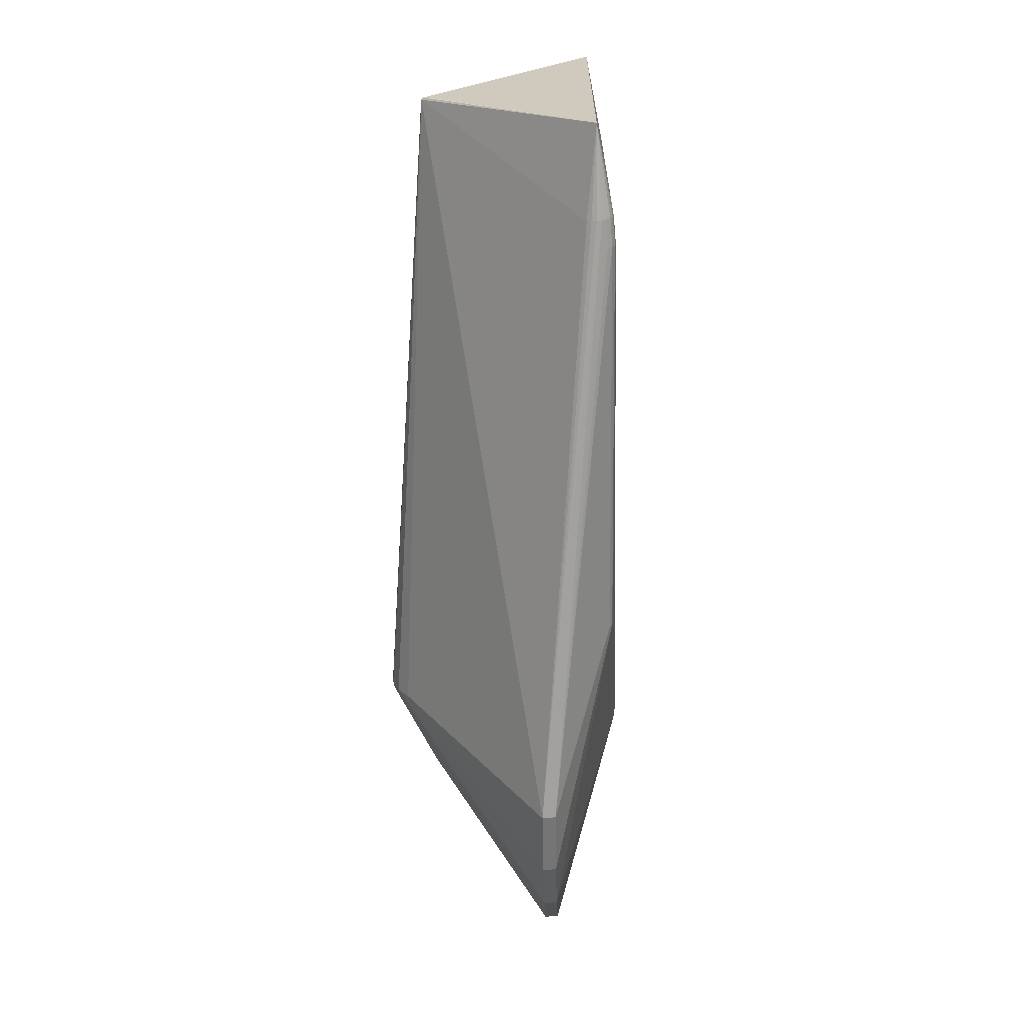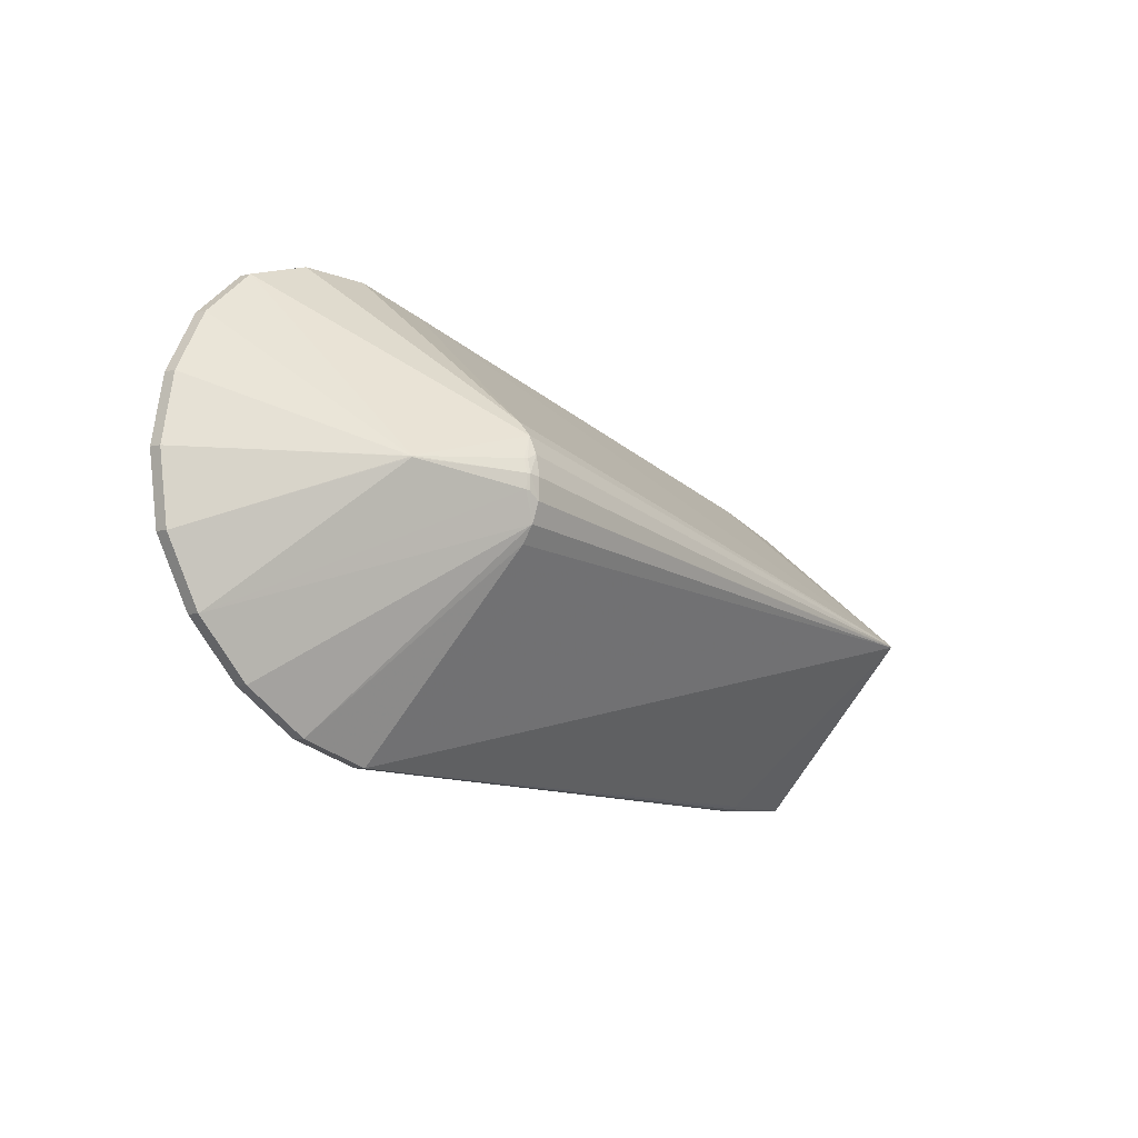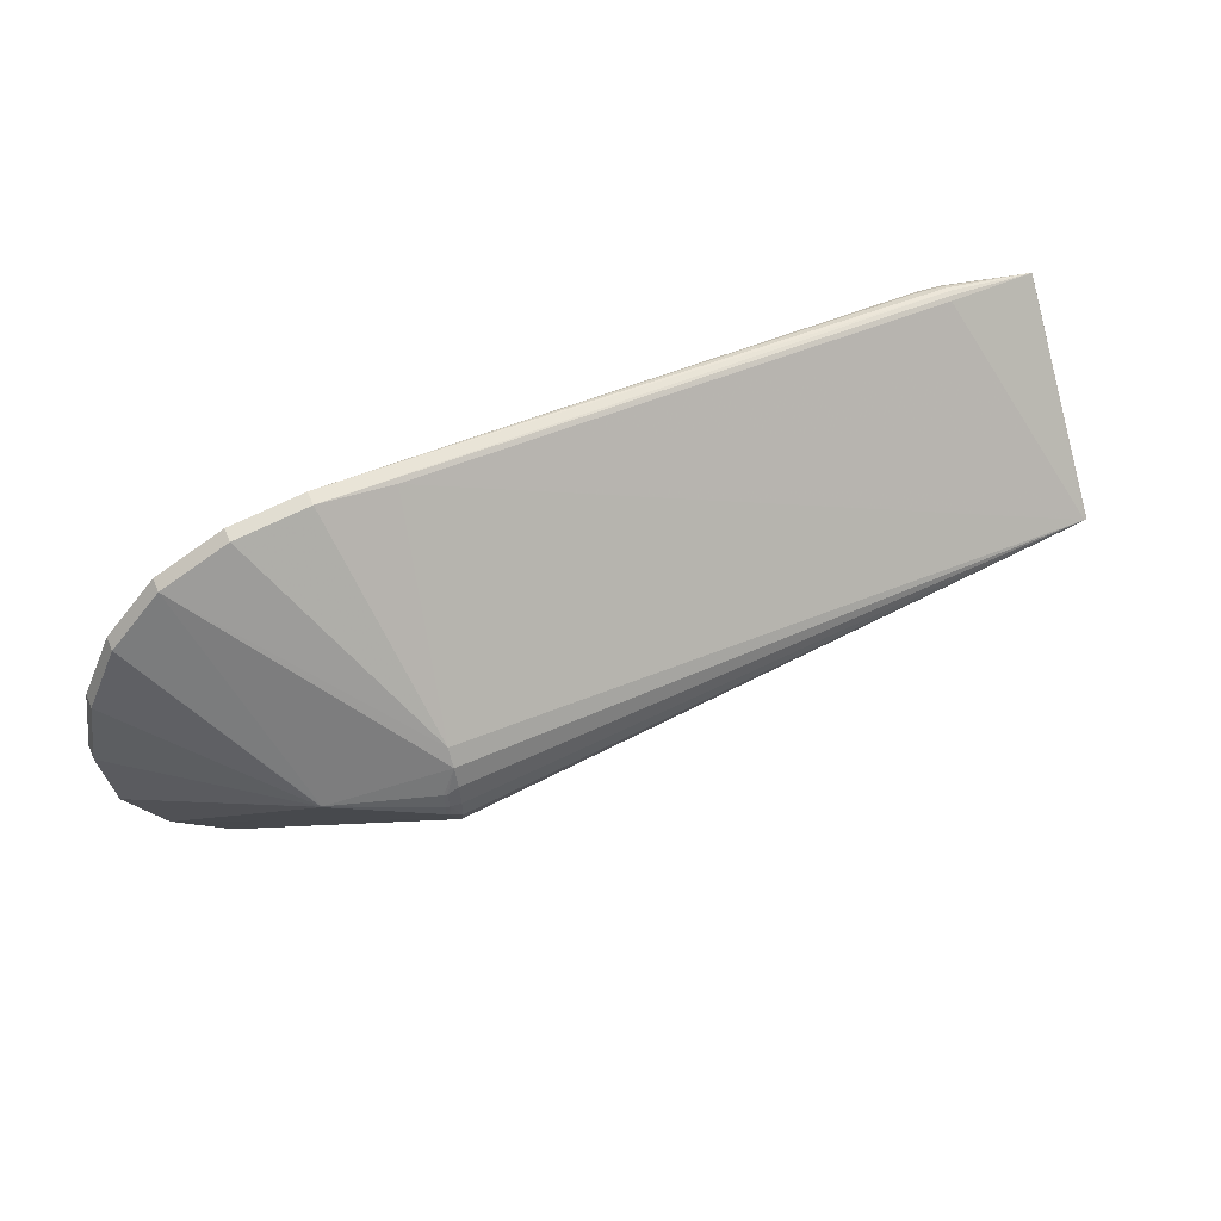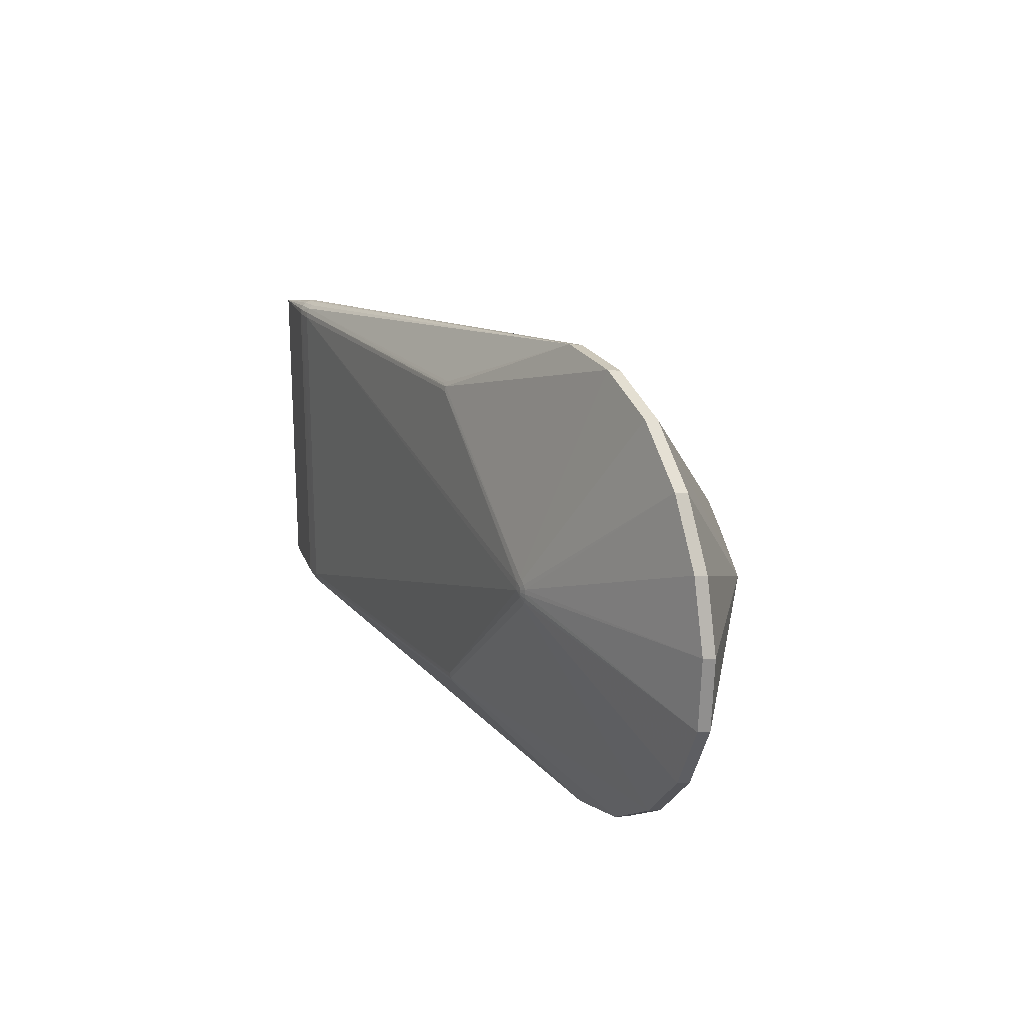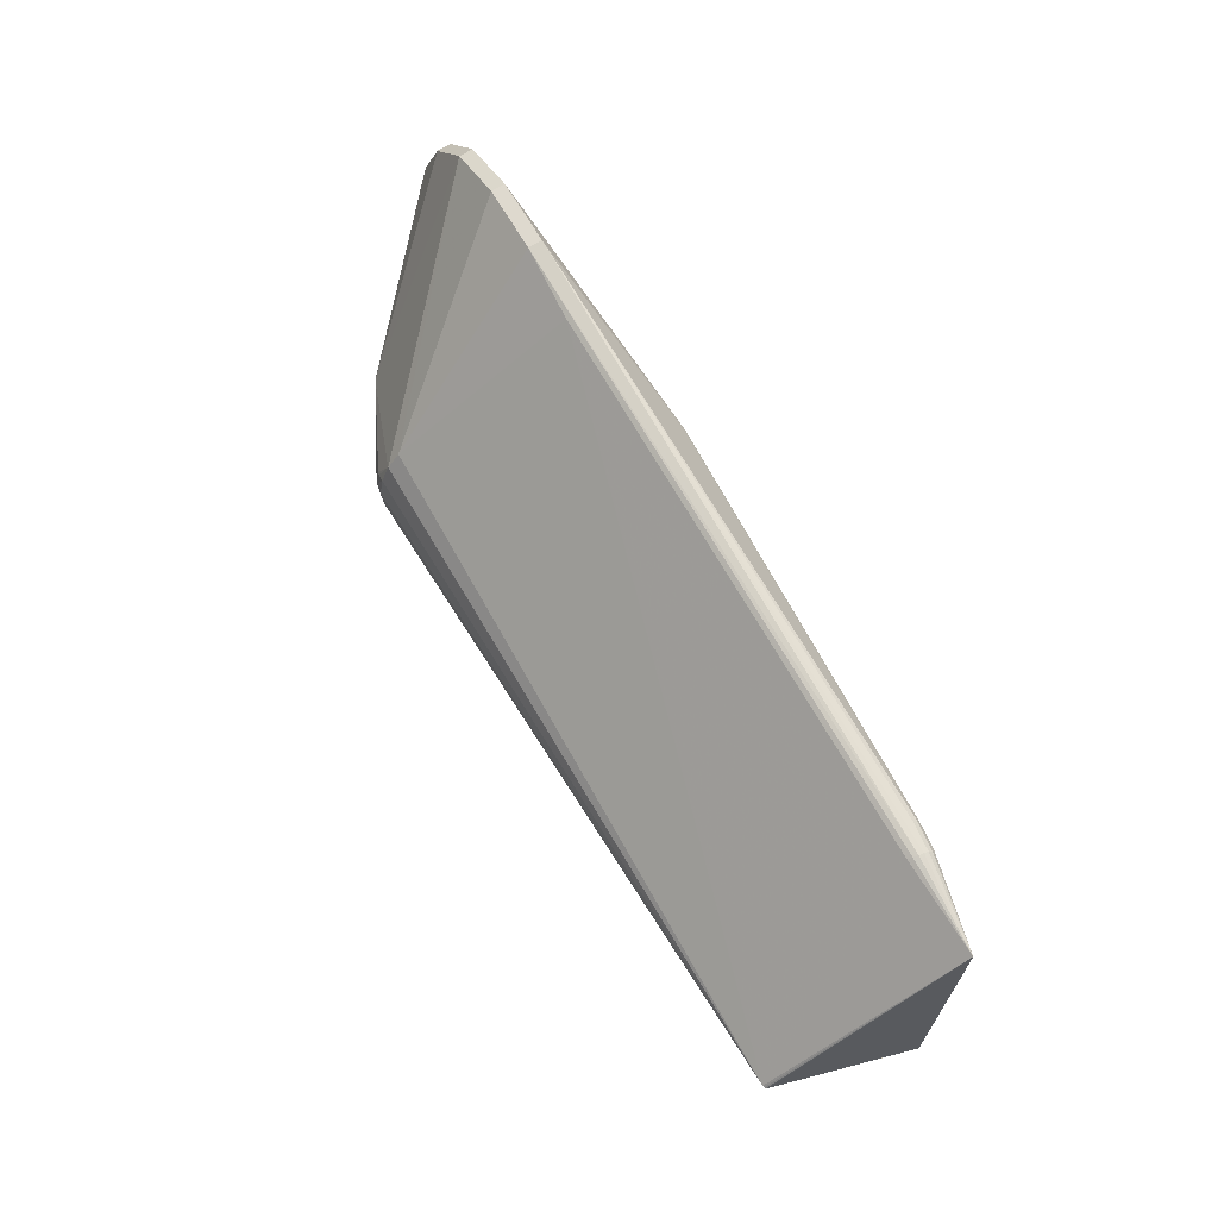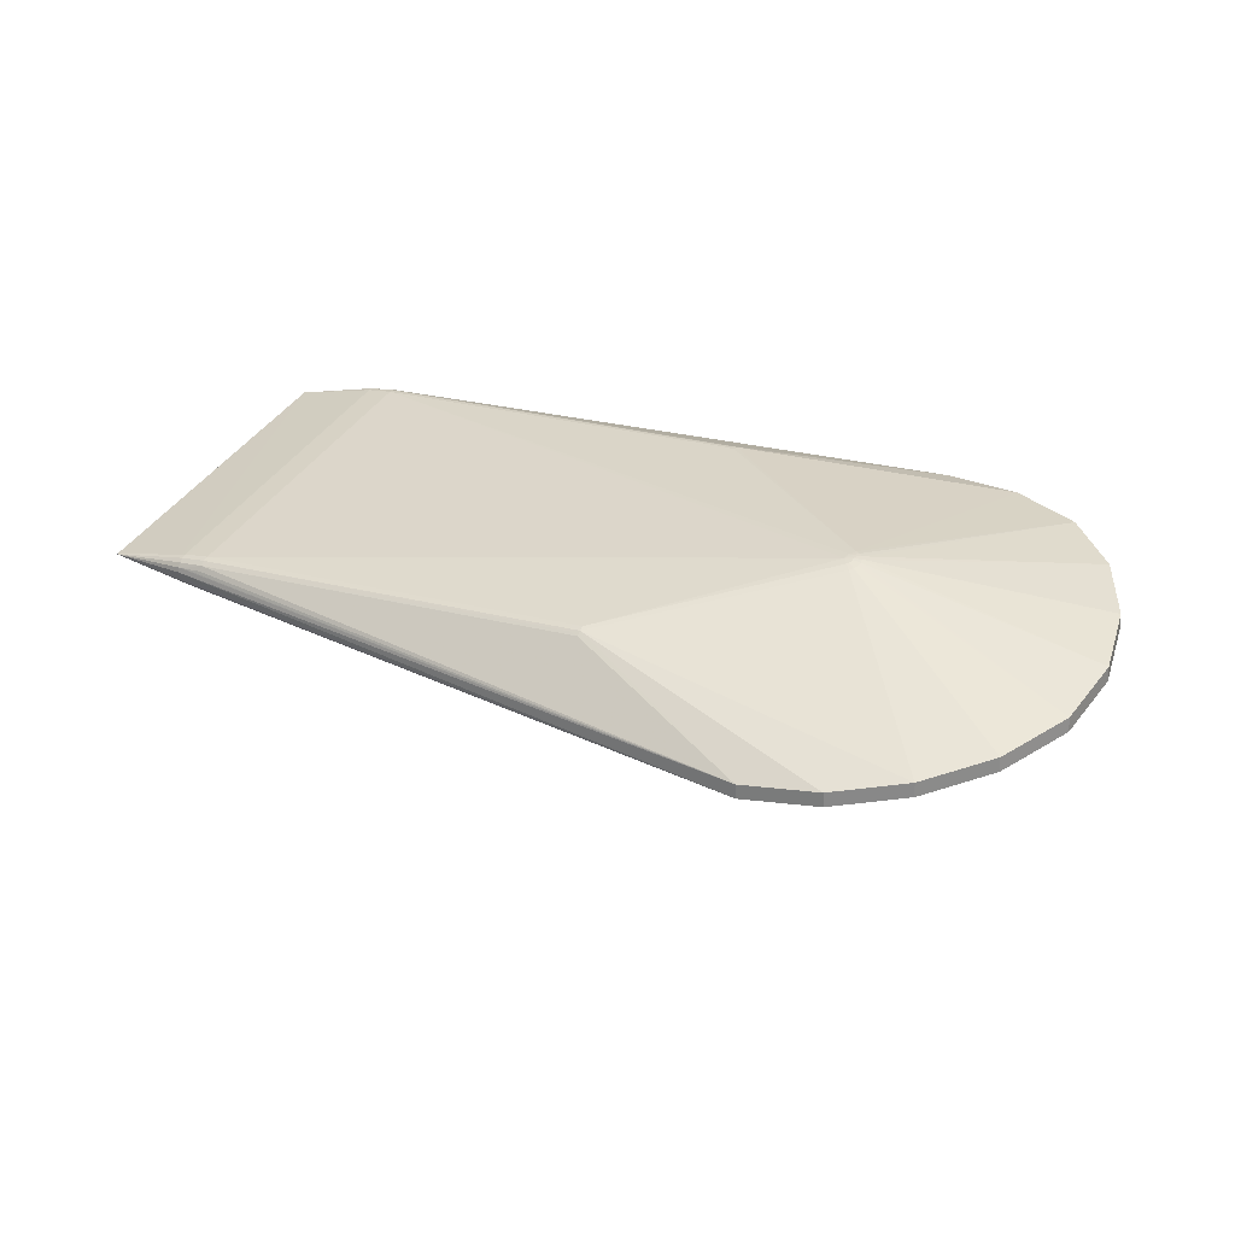
<metadata>
{"format":"obj","ext":"obj","renderer":"f3d","projection":"perspective","resolution":1024,"background":"white","views":[{"elev":-66.5,"azim":-97.5,"up":"+Y"},{"elev":-17.9,"azim":122.4,"up":"+Y"},{"elev":55.9,"azim":148.2,"up":"+Y"},{"elev":16.5,"azim":55.6,"up":"+Y"},{"elev":66.5,"azim":-125.4,"up":"+Y"},{"elev":38.3,"azim":27.9,"up":"+Z"}]}
</metadata>
<code>
v 0.1994 -0.253 0.0525
v 0.2759 -0.2387 0.06407
v 0.2778 -0.2409 0.0498
v 0.3447 -0.2018 0.07543
v 0.4012 -0.1478 0.0857
v 0.439 -0.0793 0.09387
v 0.4487 -0.001375 0.09838
v 0.4348 0.07621 0.0995
v 0.4011 0.1474 0.09749
v 0.3479 0.2052 0.09217
v 0.2774 0.239 0.08339
v 0.2001 0.2501 0.07272
v 0.3466 -0.2041 0.06116
v 0.2013 -0.2553 0.03823
v 0.4031 -0.1501 0.07143
v 0.4409 -0.08156 0.0796
v 0.4506 -0.003633 0.08411
v 0.4368 0.07395 0.08523
v 0.403 0.1451 0.08322
v 0.3499 0.2029 0.0779
v 0.2793 0.2367 0.06912
v 0.202 0.2479 0.05845
v 0.1246 0.2379 0.04694
v 0.1866 0.006539 0.1288
v 0.1891 0.007041 0.1291
v 0.1891 -0.001375 0.1293
v 0.1942 -0.008265 0.1291
v 0.196 -0.006346 0.1294
v 0.1971 -0.003979 0.1297
v 0.1975 -0.001394 0.1299
v 0.1972 0.001206 0.13
v 0.1959 0.003497 0.1299
v 0.194 0.005309 0.1298
v 0.1917 0.006548 0.1295
v 0.1992 -0.01483 0.1279
v 0.2027 -0.01107 0.1286
v 0.2048 -0.006425 0.1291
v 0.2057 -0.001359 0.1295
v 0.205 0.003738 0.1297
v 0.2025 0.00823 0.1295
v 0.1988 0.01178 0.1292
v 0.1943 0.01421 0.1287
v 0.1966 0.02088 -0.1353
v 0.1933 0.02136 -0.137
v 0.1971 0.005264 -0.1389
v 0.1938 0.005321 -0.1406
v 0.19 0.005332 -0.1415
v 0.1971 -0.01069 -0.1377
v 0.1937 -0.01107 -0.1395
v 0.1793 0.06655 -0.1183
v 0.1811 0.04956 -0.1308
v 0.1823 0.02831 -0.1392
v 0.1828 0.004918 -0.1433
v 0.1824 -0.01882 -0.1421
v 0.181 -0.03998 -0.1345
v 0.179 -0.05693 -0.1226
v -0.4281 -0.1824 0.0232
v -0.4283 -0.1772 0.02605
v -0.3215 -0.1748 0.04178
v -0.4281 -0.1713 0.02727
v -0.3214 -0.1689 0.04299
v -0.4274 -0.1862 0.01865
v -0.108 -0.17 0.07322
v -0.1079 -0.1641 0.07443
v -0.001262 -0.1676 0.08894
v -0.001026 -0.1728 0.08608
v -0.001106 -0.1617 0.09015
v -0.01165 -0.1701 0.0862
v -0.01278 -0.1667 0.08751
v -0.01261 -0.1632 0.08826
v -0.4507 -0.1838 -0.006235
v -0.452 -0.1863 -0.00176
v -0.4553 -0.1833 -0.006401
v -0.4565 -0.1857 -0.00213
v -0.4534 -0.1874 0.003272
v -0.4577 -0.1867 0.00267
v -0.4548 -0.1871 0.008386
v -0.4591 -0.1864 0.007536
v -0.45 -0.1854 0.0143
v -0.4559 -0.1852 0.01317
v -0.4603 -0.1846 0.01208
v -0.4564 -0.1816 0.01697
v -0.4607 -0.1811 0.01572
v -0.4565 -0.177 0.01958
v -0.4607 -0.1768 0.0182
v -0.4505 -0.1717 0.02222
v -0.4563 -0.1718 0.02088
v -0.4606 -0.1719 0.01944
v -0.5474 -0.1725 -0.01004
v -0.5494 0.1745 -0.00818
v -0.4525 0.1739 0.02394
v -0.4583 0.174 0.02261
v -0.4626 0.174 0.02117
v -0.453 0.1793 0.02292
v -0.4588 0.1792 0.02161
v -0.4631 0.179 0.02022
v -0.4585 0.1837 0.01886
v -0.4628 0.1833 0.0176
v -0.4578 0.1871 0.01493
v -0.462 0.1866 0.01386
v -0.4569 0.1894 0.01023
v -0.4613 0.1887 0.009384
v -0.4558 0.1901 0.005128
v -0.4603 0.1894 0.004511
v -0.4542 0.1889 0.0001933
v -0.4587 0.1882 -0.0001823
v -0.4527 0.1861 -0.004139
v -0.01365 0.1736 0.08786
v -0.01474 0.1702 0.08913
v -0.01454 0.1666 0.08984
v -0.4302 0.1848 0.02489
v -0.4295 0.1887 0.02038
v -0.4301 0.1737 0.02883
v -0.3234 0.1716 0.04452
v -0.4303 0.1796 0.02768
v -0.1098 0.1786 0.07197
v -0.003037 0.1765 0.08767
v -0.003015 0.1653 0.09161
v -0.003225 0.1712 0.09046
v -0.5106 -0.0004802 -0.1873
v -0.5142 -0.0006028 -0.1857
v -0.5099 -0.001095 -0.1871
v -0.5147 -0.001156 -0.1855
v -0.5125 -0.001051 -0.187
v -0.5154 -0.001265 -0.1836
v -0.5122 -0.001735 -0.1871
v -0.5147 -0.001864 -0.1852
v 0.2949 0.003723 -0.07675
v 0.2938 0.003756 -0.07755
v 0.2949 0.003035 -0.07679
v 0.2938 0.002532 -0.07762
f 107 120 90
f 120 107 23
f 23 107 22
f 120 23 50
f 50 23 22
f 18 7 17
f 119 12 117
f 21 50 22
f 50 21 20
f 20 21 10
f 122 126 120
f 14 2 1
f 2 65 1
f 120 52 53
f 120 50 51
f 51 52 120
f 50 20 51
f 4 65 2
f 7 18 8
f 9 10 40
f 17 16 130
f 130 16 131
f 7 38 6
f 17 7 6
f 6 16 17
f 131 16 15
f 15 6 5
f 16 6 15
f 5 4 15
f 15 4 13
f 103 12 22
f 103 101 12
f 111 12 112
f 12 101 112
f 119 117 108
f 116 12 111
f 116 117 12
f 111 108 116
f 116 108 117
f 10 21 11
f 11 12 119
f 55 15 13
f 120 126 124
f 90 120 124
f 124 121 90
f 71 126 14
f 126 89 127
f 14 1 77
f 47 52 46
f 46 53 47
f 47 53 52
f 46 52 44
f 44 45 46
f 43 45 44
f 52 51 44
f 51 43 44
f 35 4 5
f 65 4 35
f 39 38 7
f 7 8 39
f 39 8 9
f 9 40 39
f 9 8 19
f 19 8 18
f 19 10 9
f 19 20 10
f 101 103 104
f 22 107 105
f 105 103 22
f 105 107 90
f 105 104 103
f 99 112 101
f 99 97 111
f 111 112 99
f 110 118 119
f 114 118 110
f 25 118 114
f 118 25 34
f 34 25 26
f 10 11 42
f 42 11 119
f 119 118 42
f 118 34 42
f 131 15 48
f 15 55 48
f 48 45 131
f 46 45 48
f 3 55 13
f 3 2 14
f 3 4 2
f 13 4 3
f 113 60 26
f 113 25 114
f 114 110 113
f 73 89 126
f 126 71 73
f 123 124 126
f 126 127 123
f 121 124 123
f 90 121 123
f 125 89 90
f 125 127 89
f 90 123 125
f 125 123 127
f 90 89 88
f 84 87 88
f 72 71 14
f 72 73 71
f 89 73 72
f 66 1 65
f 66 57 1
f 84 57 58
f 58 87 84
f 1 57 62
f 5 6 36
f 36 35 5
f 128 19 18
f 128 130 131
f 128 18 17
f 17 130 128
f 97 99 98
f 90 104 106
f 106 105 90
f 104 105 106
f 102 99 101
f 102 104 90
f 101 104 102
f 31 39 40
f 41 42 34
f 41 40 10
f 10 42 41
f 56 3 14
f 55 3 56
f 14 126 56
f 126 55 56
f 65 67 70
f 60 58 70
f 26 25 24
f 24 113 26
f 25 113 24
f 115 108 111
f 115 113 110
f 119 108 115
f 82 57 84
f 57 66 68
f 68 58 57
f 68 66 65
f 37 6 38
f 37 36 6
f 20 19 129
f 19 128 129
f 129 51 20
f 129 43 51
f 129 45 43
f 129 128 131
f 131 45 129
f 100 102 90
f 99 102 100
f 90 98 100
f 100 98 99
f 32 31 40
f 40 41 32
f 26 31 32
f 126 122 54
f 54 55 126
f 54 122 120
f 120 53 54
f 54 53 46
f 64 70 67
f 64 67 26
f 65 70 69
f 69 70 58
f 35 36 27
f 65 35 27
f 27 67 65
f 26 67 27
f 86 92 87
f 86 58 60
f 87 58 86
f 90 88 93
f 93 88 87
f 87 92 93
f 109 110 119
f 119 115 109
f 109 115 110
f 57 82 80
f 82 81 80
f 80 81 77
f 80 77 1
f 84 88 85
f 85 88 89
f 78 81 89
f 77 81 78
f 75 72 14
f 77 78 75
f 14 77 75
f 33 41 34
f 33 32 41
f 33 34 26
f 26 32 33
f 46 48 49
f 49 48 55
f 55 54 49
f 49 54 46
f 26 60 61
f 61 64 26
f 60 70 61
f 70 64 61
f 65 69 63
f 63 68 65
f 36 37 29
f 91 86 60
f 92 86 91
f 60 113 91
f 111 97 95
f 92 91 95
f 89 81 83
f 83 81 82
f 83 85 89
f 83 82 84
f 84 85 83
f 79 62 57
f 57 80 79
f 1 62 79
f 79 80 1
f 89 72 74
f 74 75 89
f 72 75 74
f 76 78 89
f 89 75 76
f 76 75 78
f 59 69 58
f 59 63 69
f 58 68 59
f 68 63 59
f 28 27 36
f 36 29 28
f 26 27 28
f 28 29 26
f 30 37 38
f 30 29 37
f 38 39 30
f 39 31 30
f 30 31 26
f 26 29 30
f 90 93 96
f 96 98 90
f 96 93 92
f 92 95 96
f 97 98 96
f 96 95 97
f 94 91 113
f 94 95 91
f 113 115 94
f 94 115 111
f 111 95 94
f 11 21 22
f 22 12 11

</code>
